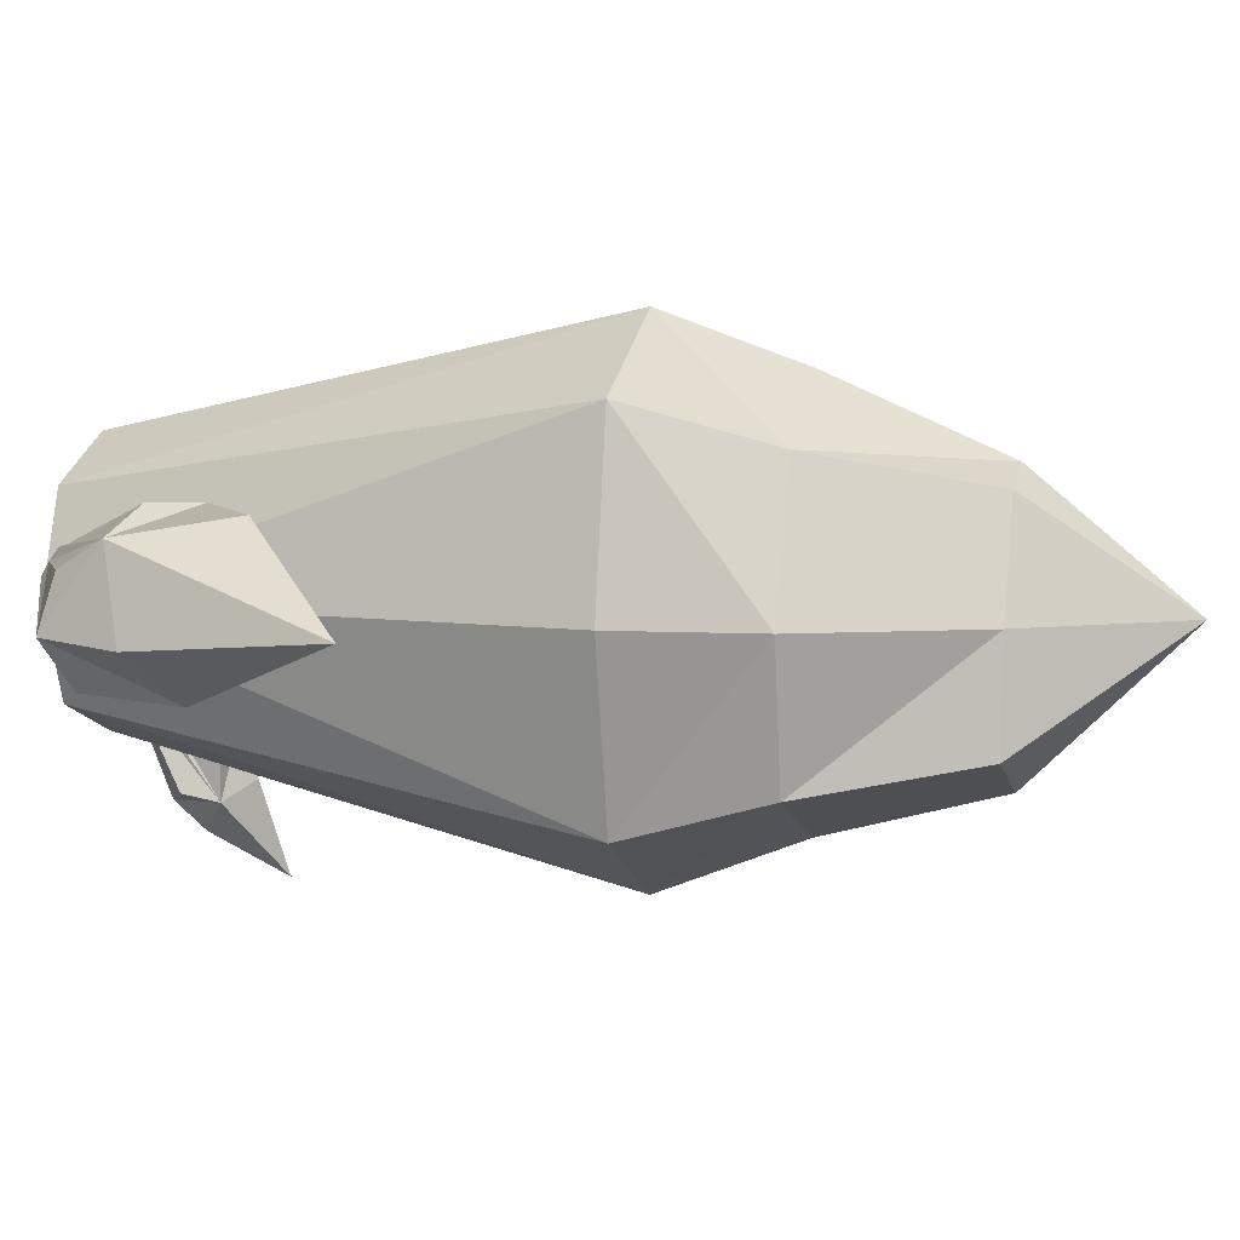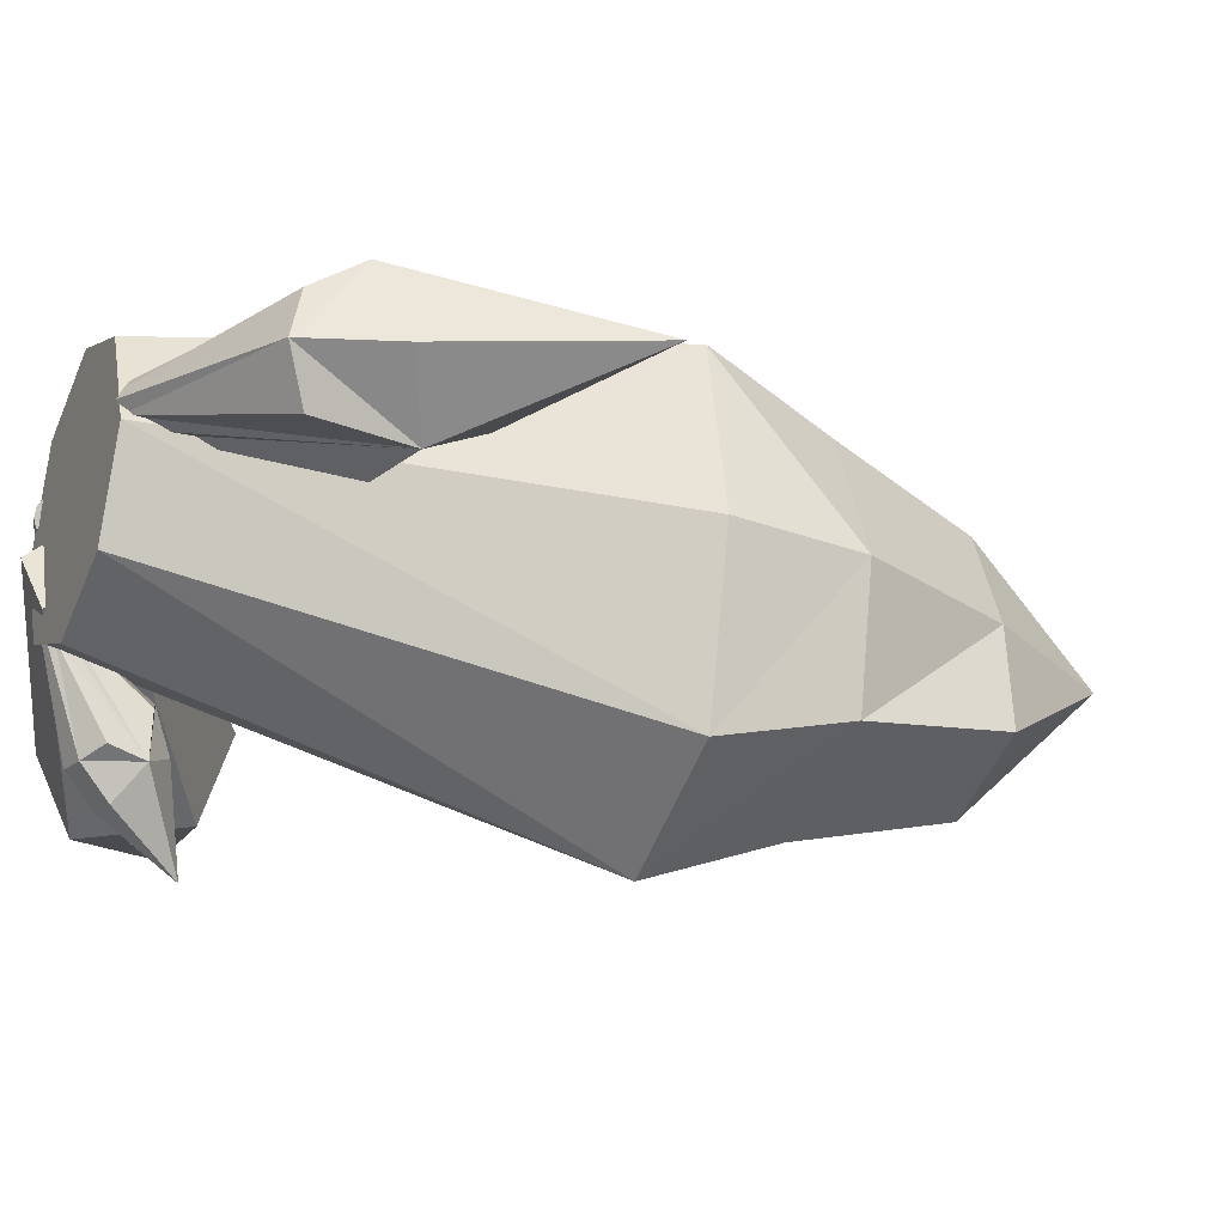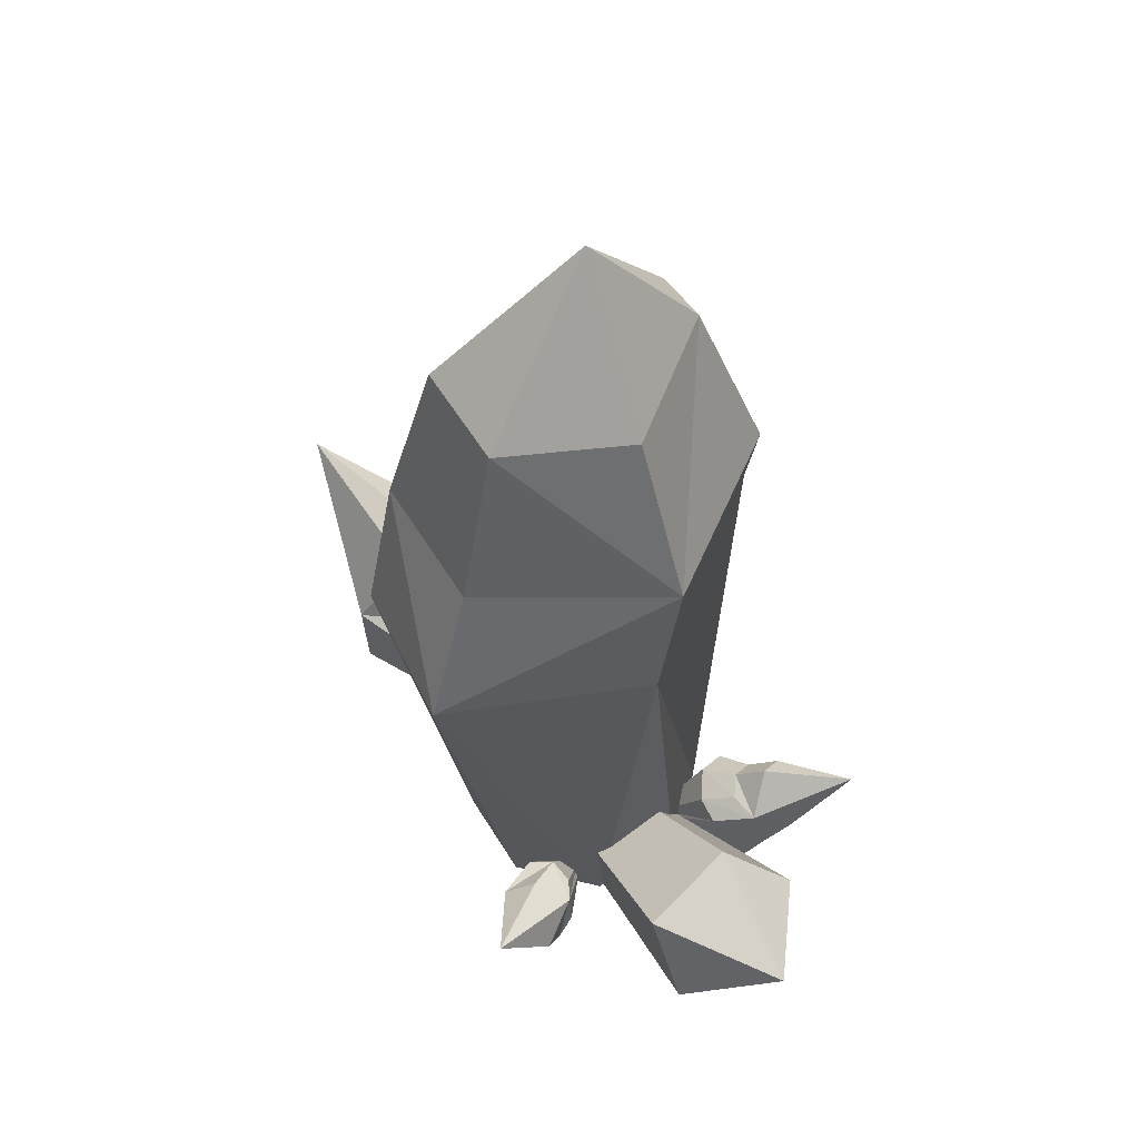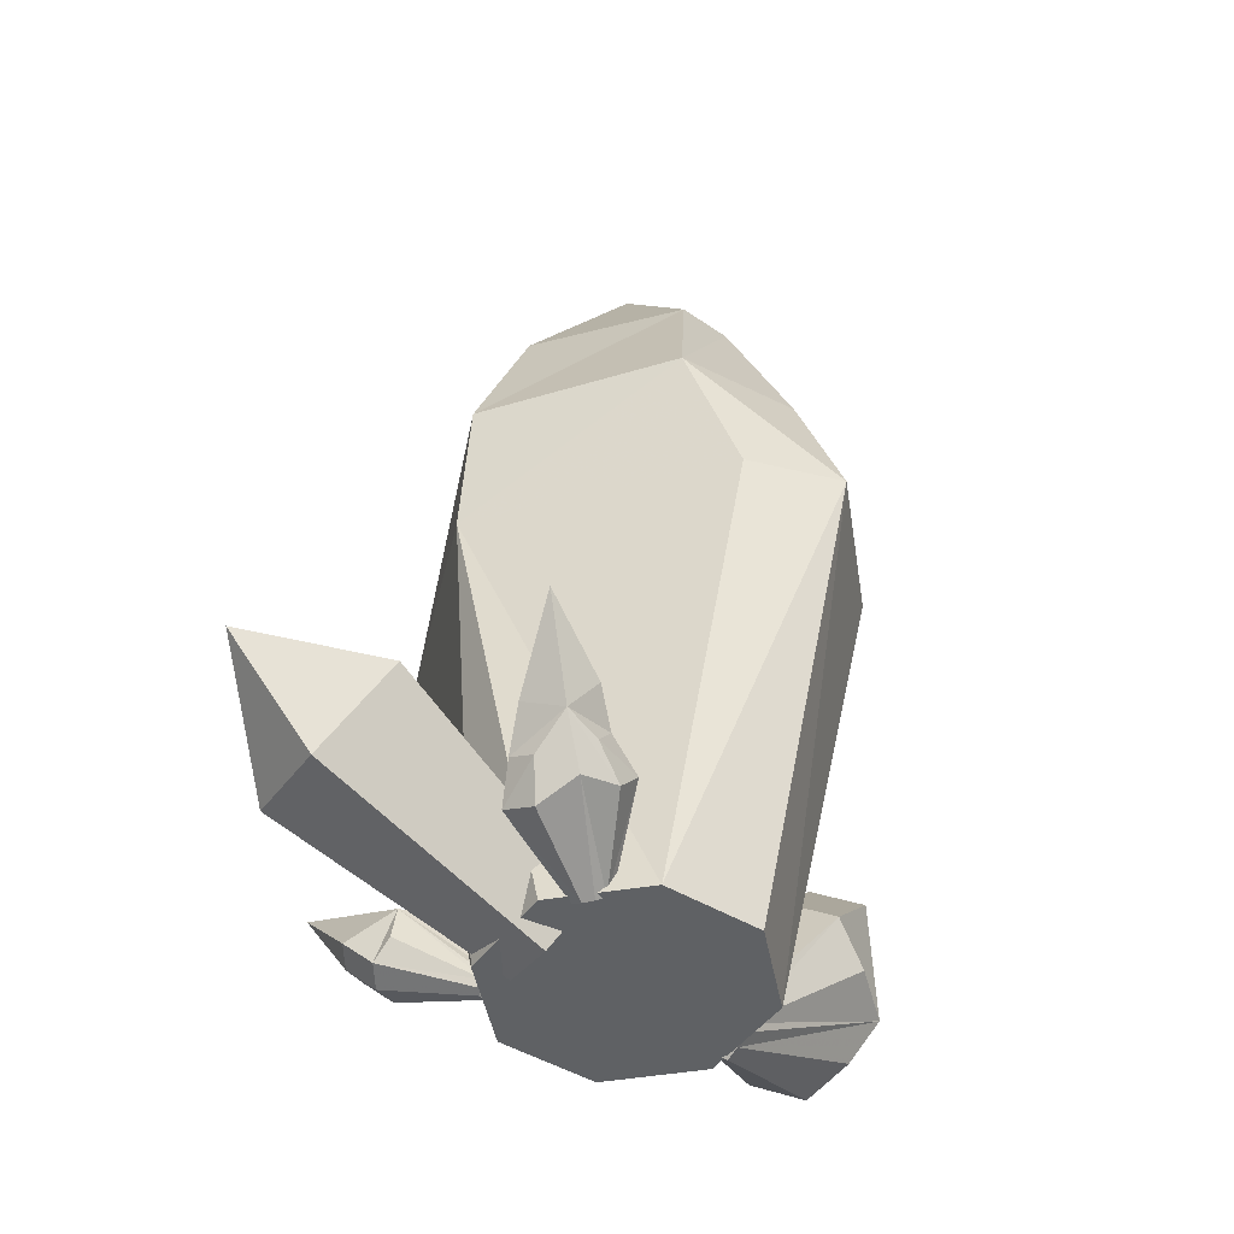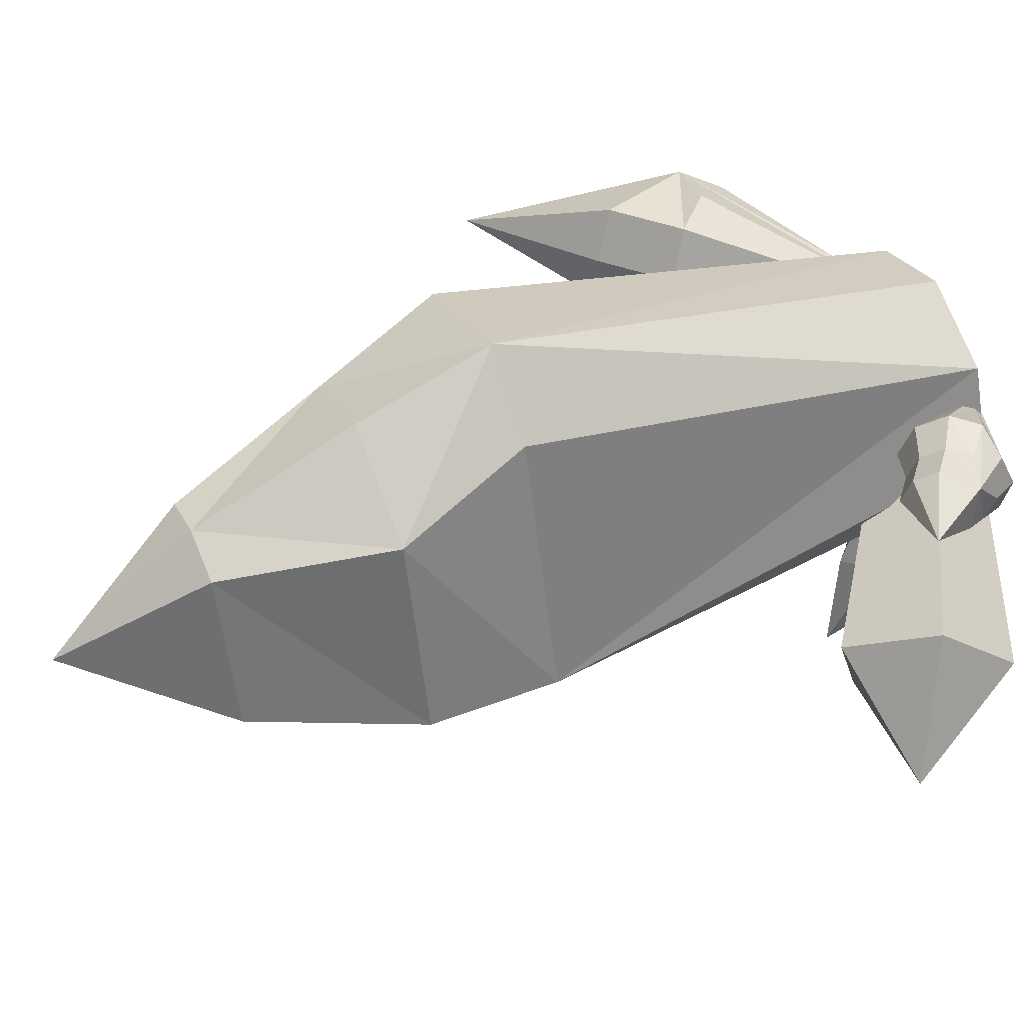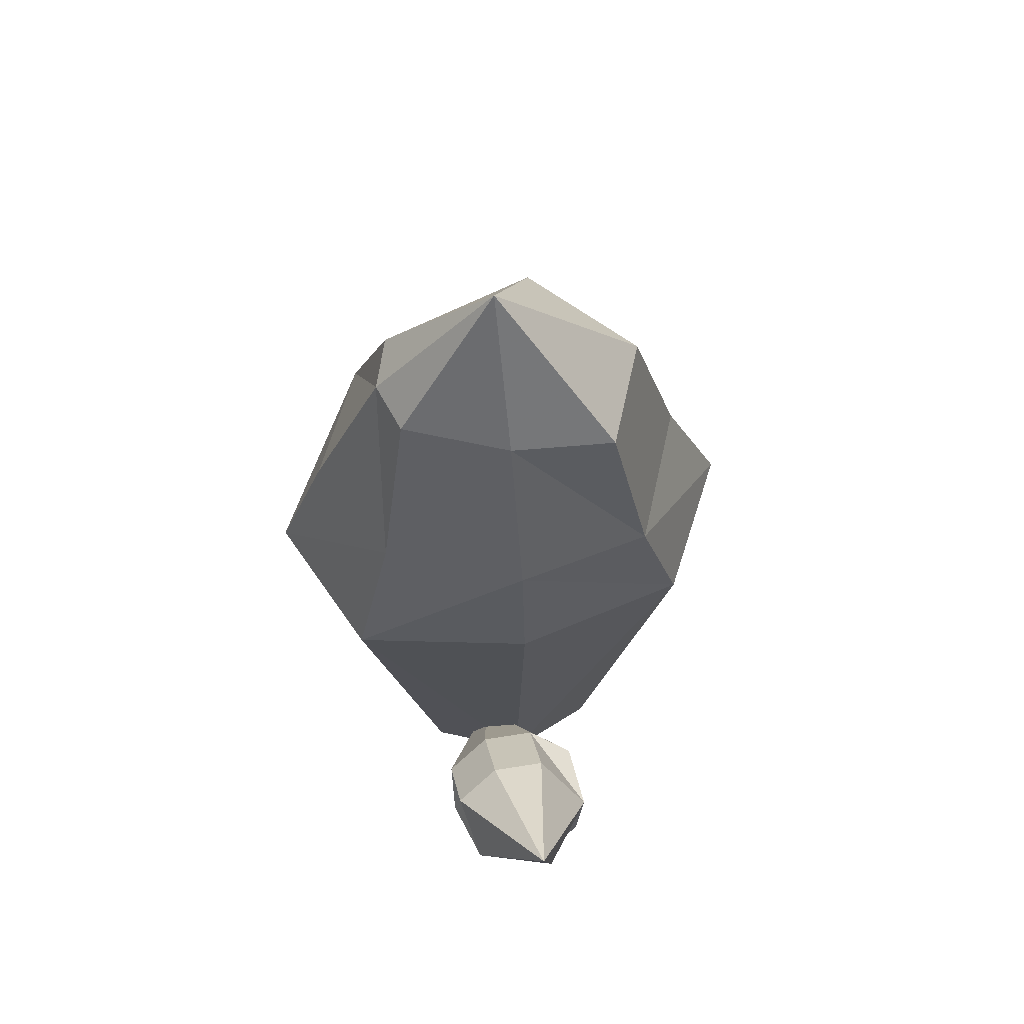
<metadata>
{"format":"obj","ext":"obj","renderer":"f3d","projection":"perspective","resolution":1024,"background":"white","views":[{"elev":8.1,"azim":104.3,"up":"+Z"},{"elev":-25.6,"azim":65.5,"up":"+Z"},{"elev":54.8,"azim":-143.0,"up":"+Y"},{"elev":-46.7,"azim":-56.7,"up":"+Y"},{"elev":49.4,"azim":-113.9,"up":"+Z"},{"elev":64.7,"azim":79.9,"up":"+Y"}]}
</metadata>
<code>
v 0.09746 0.01395 0.07179
v 0.0647 -0.05338 0.06423
v -0.1748 0.04917 -0.06482
v -0.1198 0.1621 -0.05213
v 0.08357 0.03887 0.1414
v -0.1431 0.2039 0.06466
v 0.04222 -0.01305 0.1769
v -0.2125 0.1168 0.1241
v 0.03055 -0.07007 0.1292
v -0.232 0.0212 0.04412
v -0.2982 0.1752 -0.02422
v 0.08366 -0.03108 0.0408
v 0.0874 -0.03707 0.03383
v 0.09237 0.05146 -0.08286
v 0.09358 0.05255 -0.02957
v 0.07724 -0.02816 0.04542
v 0.06622 0.06098 -0.0139
v 0.06934 -0.0327 0.04297
v 0.03713 0.04912 -0.01808
v 0.06192 -0.03823 0.03939
v 0.01709 0.05374 -0.04317
v 0.061 -0.04206 0.0358
v 0.0117 0.01506 -0.04547
v 0.06157 -0.04864 0.02906
v 0.01467 -0.006379 -0.06773
v 0.06989 -0.0512 0.0243
v 0.04204 -0.0148 -0.08339
v 0.07961 -0.04936 0.02357
v 0.07402 -0.008752 -0.08579
v 0.08512 -0.04418 0.0273
v 0.0984 0.009458 -0.074
v 0.06509 0.02508 -0.1196
v 0.02944 0.1046 -0.1723
v 0.05886 0.08078 -0.06215
v 0.005741 0.02745 -0.1015
v 0.03311 0.01903 -0.1172
v -0.1034 -0.02754 0.2078
v -0.09841 -0.00707 0.254
v -0.1355 0.04421 0.2637
v -0.1277 0.01105 0.2227
v -0.1041 -0.01393 0.1706
v -0.1267 0.02391 0.1927
v -0.07964 0.01843 0.1617
v -0.1092 0.04843 0.1828
v -0.06556 0.05522 0.1659
v -0.1132 0.07988 0.1896
v -0.03608 0.06309 0.1796
v -0.07533 0.08223 0.1991
v -0.0144 0.07609 0.2123
v -0.05931 0.09153 0.224
v -0.01577 0.05896 0.2522
v -0.06034 0.07867 0.254
v -0.03401 0.02791 0.2766
v -0.07403 0.05535 0.2723
v -0.06007 -0.001675 0.2732
v -0.09516 0.03047 0.2718
v -0.1101 0.08578 0.2841
v -0.1982 0.1381 0.2857
v -0.1521 0.06067 0.2205
v -0.09536 0.122 0.2358
v -0.09639 0.1091 0.2658
v 0.005483 -0.05583 0.1868
v 0.01027 -0.05484 0.1988
v 0.004828 -0.05253 0.1763
v 0.01238 -0.04292 0.1745
v 0.02078 -0.03302 0.1747
v 0.02506 -0.02965 0.1791
v 0.03162 -0.02563 0.1887
v 0.03121 -0.03075 0.2006
v 0.02576 -0.04003 0.2079
v 0.01842 -0.04811 0.2063
v 0.2782 -0.04669 0.1631
v 0.2667 -0.0348 0.1572
v 0.4663 0.1695 0.08423
v 0.4672 0.06256 0.09325
v 0.2854 -0.05376 0.1742
v 0.4938 0.03665 0.1475
v 0.2801 -0.04772 0.1889
v 0.4812 0.05192 0.2081
v 0.2729 -0.03973 0.2028
v 0.4981 0.1062 0.2403
v 0.2666 -0.03304 0.205
v 0.4236 0.114 0.2646
v 0.255 -0.02094 0.2048
v 0.3804 0.1591 0.2617
v 0.2478 -0.014 0.1903
v 0.3538 0.185 0.2074
v 0.2479 -0.01465 0.1727
v 0.354 0.1826 0.1418
v 0.2551 -0.02251 0.1622
v 0.3808 0.1528 0.08974
v 0.4247 0.2503 0.1394
v 0.596 0.3592 0.1687
v 0.5364 0.1337 0.144
v 0.4511 0.2268 0.2593
v 0.4246 0.2527 0.2051
v 0.2477 -0.05045 0.04221
v 0.1388 -0.05045 -0.00293
v 0.1388 0.521 -0.1428
v 0.3032 0.521 -0.05667
v 0.2929 -0.05045 0.1512
v 0.3515 0.521 0.1512
v 0.2477 -0.05045 0.2602
v 0.3089 0.521 0.3591
v 0.1388 -0.05045 0.3053
v 0.1388 0.521 0.4362
v 0.02977 -0.05045 0.2602
v 0.05061 0.521 0.3591
v 0.02977 -0.05045 0.04221
v -0.04317 0.521 0.04727
v 0.1388 0.6839 -0.07666
v 0.2999 0.6839 -0.009922
v 0.3323 0.6839 0.1512
v 0.2656 0.6839 0.3123
v 0.1388 0.6839 0.3791
v 0.006579 0.6839 0.3123
v -0.0557 0.6839 0.07064
v 0.1389 0.8804 -0.02263
v 0.2618 0.8804 0.02829
v 0.2507 0.8804 0.1512
v 0.1998 0.8804 0.2741
v 0.1389 0.8804 0.2946
v 0.07705 0.8804 0.2741
v 0.02104 0.8804 0.08974
v 0.1428 1.056 0.1512
v -0.01537 -0.05045 0.1512
f 1 2 3
f 5 1 4
f 5 6 8
f 7 8 10
f 9 10 3
f 4 3 11
f 6 4 11
f 8 6 11
f 10 8 11
f 3 10 11
f 12 13 14
f 16 12 15
f 18 16 17
f 18 19 21
f 22 20 21
f 22 23 25
f 24 25 27
f 28 26 27
f 30 28 29
f 30 31 14
f 14 32 33
f 21 34 33
f 35 21 33
f 17 34 21
f 27 25 35
f 29 27 36
f 29 32 14
f 25 23 21
f 36 35 33
f 32 36 33
f 17 15 14
f 34 14 33
f 37 38 39
f 41 37 40
f 41 42 44
f 43 44 46
f 47 45 46
f 49 47 48
f 49 50 52
f 51 52 54
f 53 54 56
f 55 56 39
f 39 57 58
f 46 59 58
f 60 46 58
f 42 59 46
f 50 60 61
f 52 61 57
f 54 57 39
f 50 48 46
f 61 60 58
f 57 61 58
f 42 40 39
f 59 39 58
f 62 63 38
f 62 37 41
f 65 64 41
f 65 43 45
f 67 66 45
f 67 47 49
f 69 68 49
f 70 69 51
f 71 70 53
f 71 55 38
f 72 73 74
f 72 75 77
f 78 76 77
f 78 79 81
f 82 80 81
f 82 83 85
f 86 84 85
f 88 86 87
f 90 88 89
f 90 91 74
f 74 92 93
f 81 94 93
f 95 81 93
f 77 94 81
f 85 95 96
f 87 96 92
f 89 92 74
f 85 83 81
f 96 95 93
f 92 96 93
f 77 75 74
f 94 74 93
f 97 98 99
f 101 97 100
f 101 102 104
f 103 104 106
f 107 105 106
f 109 110 99
f 99 111 112
f 100 112 113
f 104 102 113
f 106 104 114
f 106 115 116
f 99 110 117
f 111 118 119
f 112 119 120
f 113 120 121
f 114 121 122
f 116 115 122
f 117 116 123
f 117 124 118
f 119 118 125
f 120 119 125
f 121 120 125
f 122 121 125
f 123 122 125
f 110 108 116
f 109 126 110
f 118 124 125
f 124 123 125
f 107 108 110
f 117 110 116
f 9 2 1
f 66 67 65
f 86 88 90
f 18 20 22
f 97 101 103
f 4 1 3
f 6 5 4
f 7 5 8
f 9 7 10
f 2 9 3
f 15 12 14
f 17 16 15
f 19 18 17
f 20 18 21
f 23 22 21
f 24 22 25
f 26 24 27
f 29 28 27
f 31 30 29
f 13 30 14
f 19 17 21
f 36 27 35
f 32 29 36
f 31 29 14
f 35 25 21
f 34 17 14
f 40 37 39
f 42 41 40
f 43 41 44
f 45 43 46
f 48 47 46
f 50 49 48
f 51 49 52
f 53 51 54
f 55 53 56
f 38 55 39
f 44 42 46
f 52 50 61
f 54 52 57
f 56 54 39
f 60 50 46
f 59 42 39
f 37 62 38
f 64 62 41
f 43 65 41
f 66 65 45
f 47 67 45
f 68 67 49
f 51 69 49
f 53 70 51
f 55 71 53
f 63 71 38
f 75 72 74
f 76 72 77
f 79 78 77
f 80 78 81
f 83 82 81
f 84 82 85
f 87 86 85
f 89 88 87
f 91 90 89
f 73 90 74
f 79 77 81
f 87 85 96
f 89 87 92
f 91 89 74
f 95 85 81
f 94 77 74
f 100 97 99
f 102 101 100
f 103 101 104
f 105 103 106
f 108 107 106
f 98 109 99
f 100 99 112
f 102 100 113
f 114 104 113
f 115 106 114
f 108 106 116
f 111 99 117
f 112 111 119
f 113 112 120
f 114 113 121
f 115 114 122
f 123 116 122
f 124 117 123
f 111 117 118
f 126 107 110
f 64 65 62
f 5 9 1
f 63 65 71
f 5 7 9
f 80 82 78
f 71 67 69
f 70 71 69
f 82 86 90
f 65 67 71
f 65 63 62
f 67 68 69
f 26 28 30
f 73 78 90
f 76 78 72
f 22 24 26
f 82 84 86
f 78 82 90
f 78 73 72
f 12 18 13
f 12 16 18
f 103 105 107
f 22 26 30
f 107 126 109
f 30 18 22
f 18 30 13
f 109 98 97
f 103 107 109
f 109 97 103

</code>
